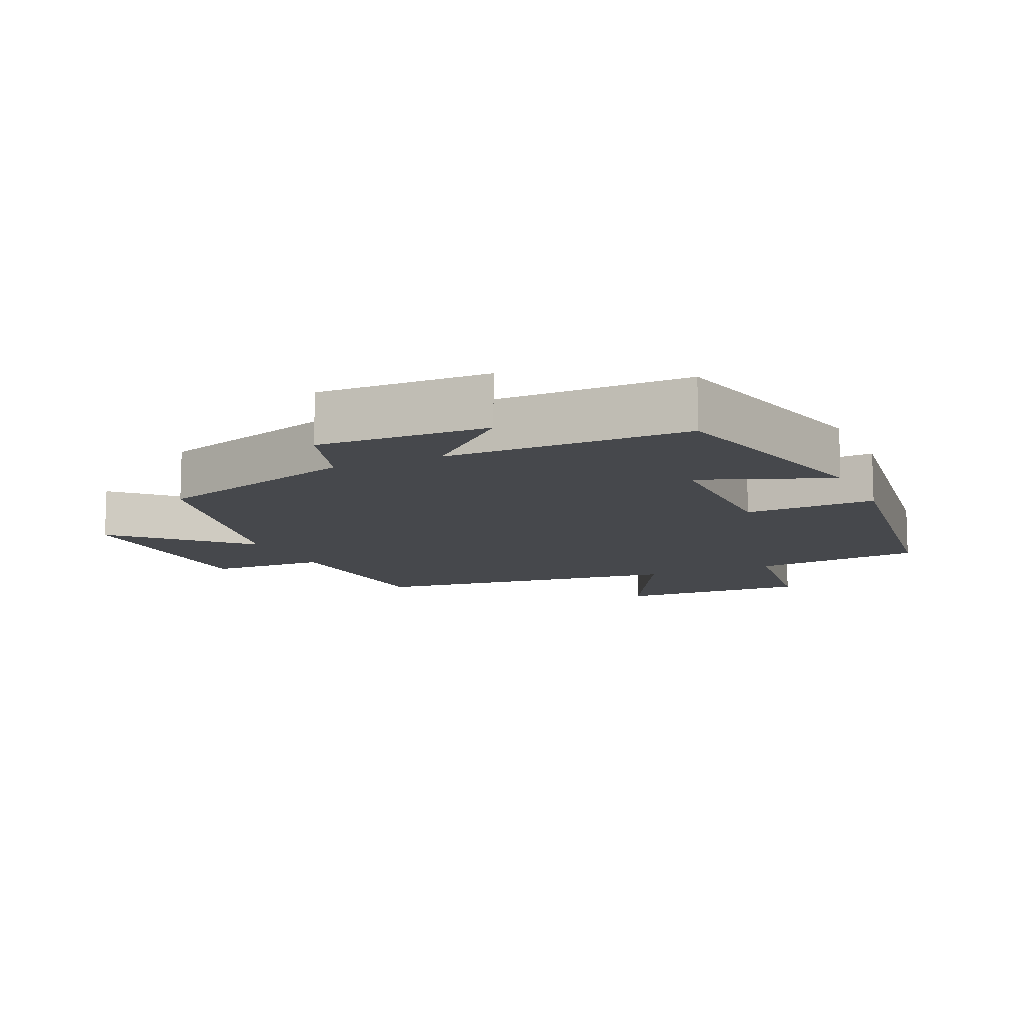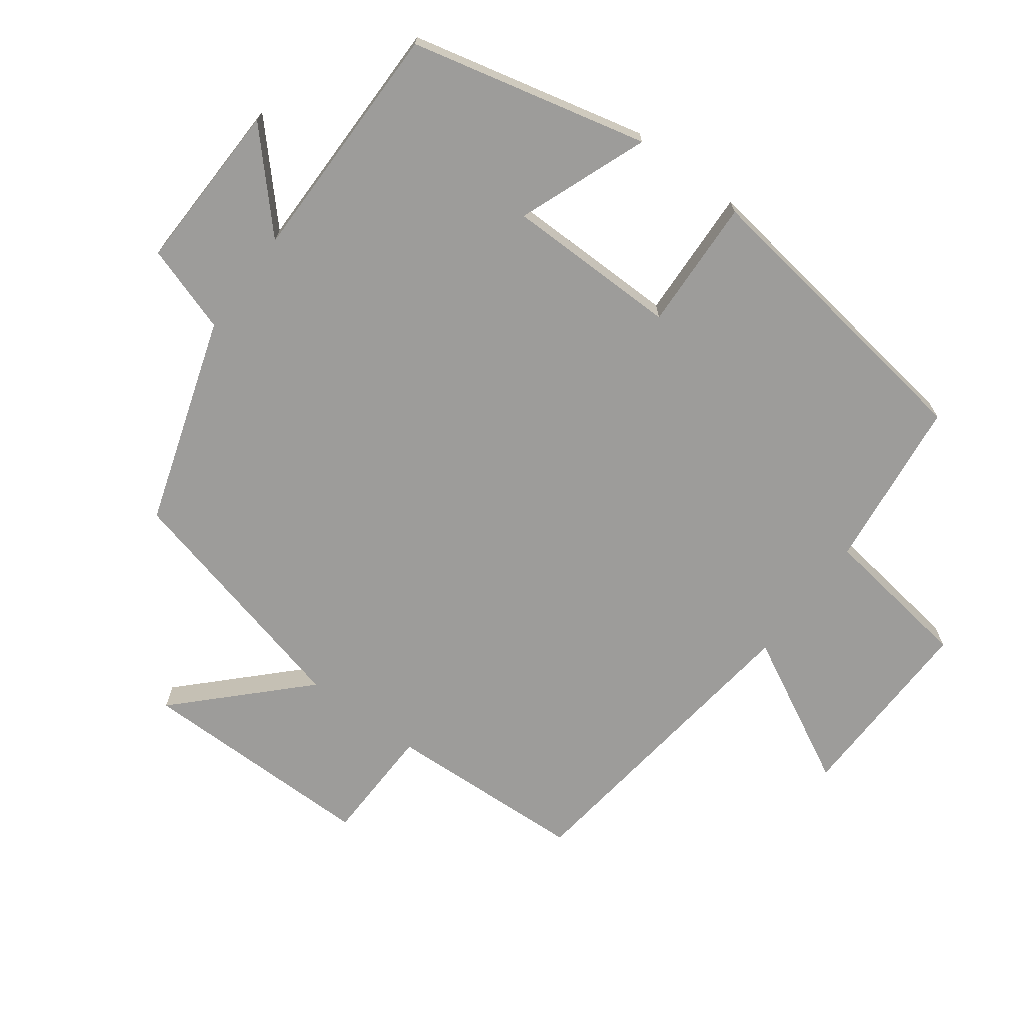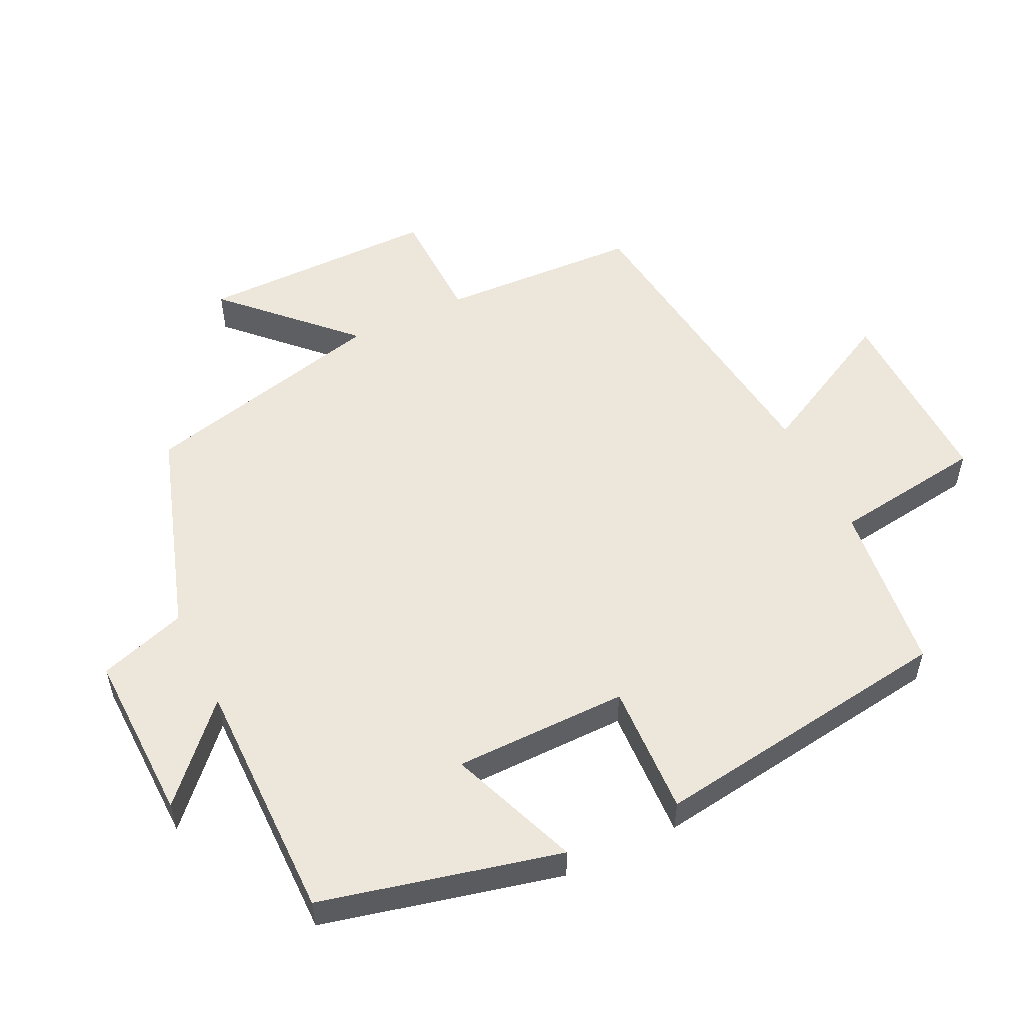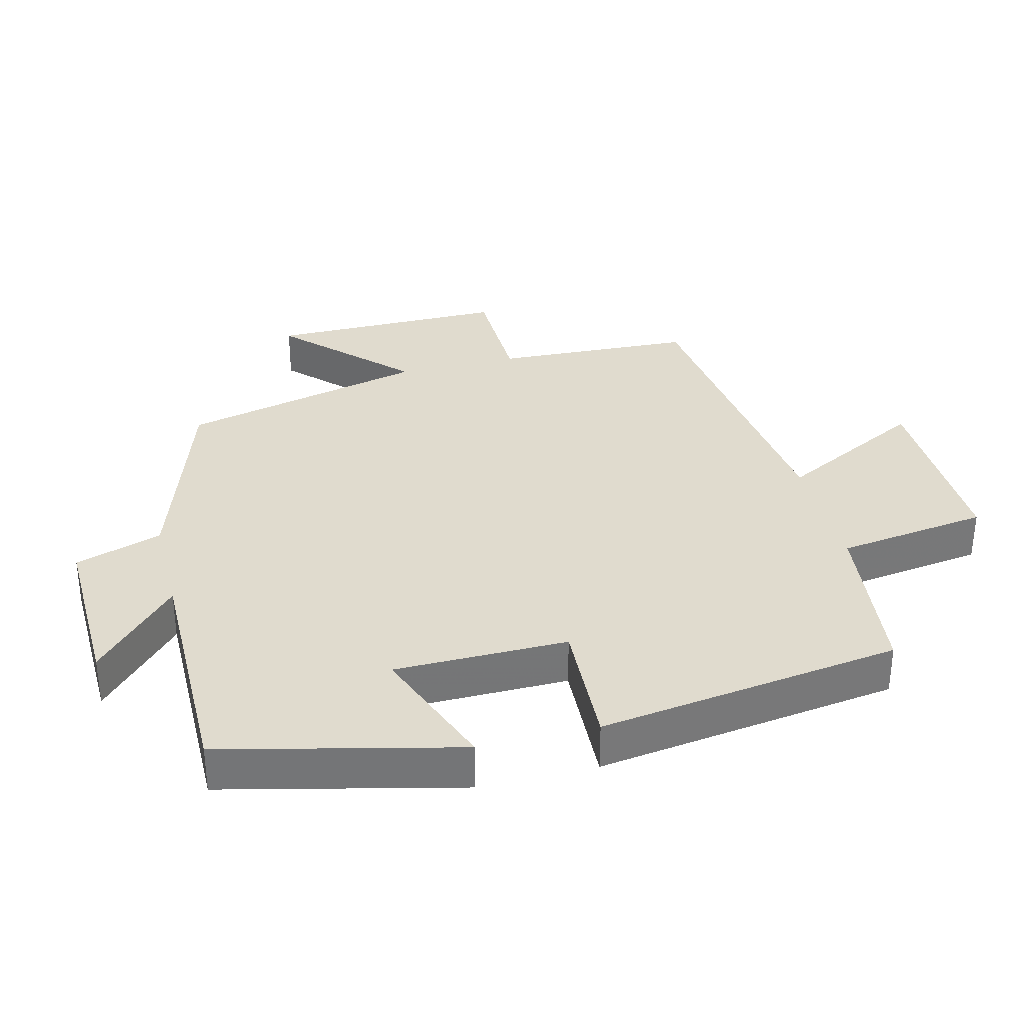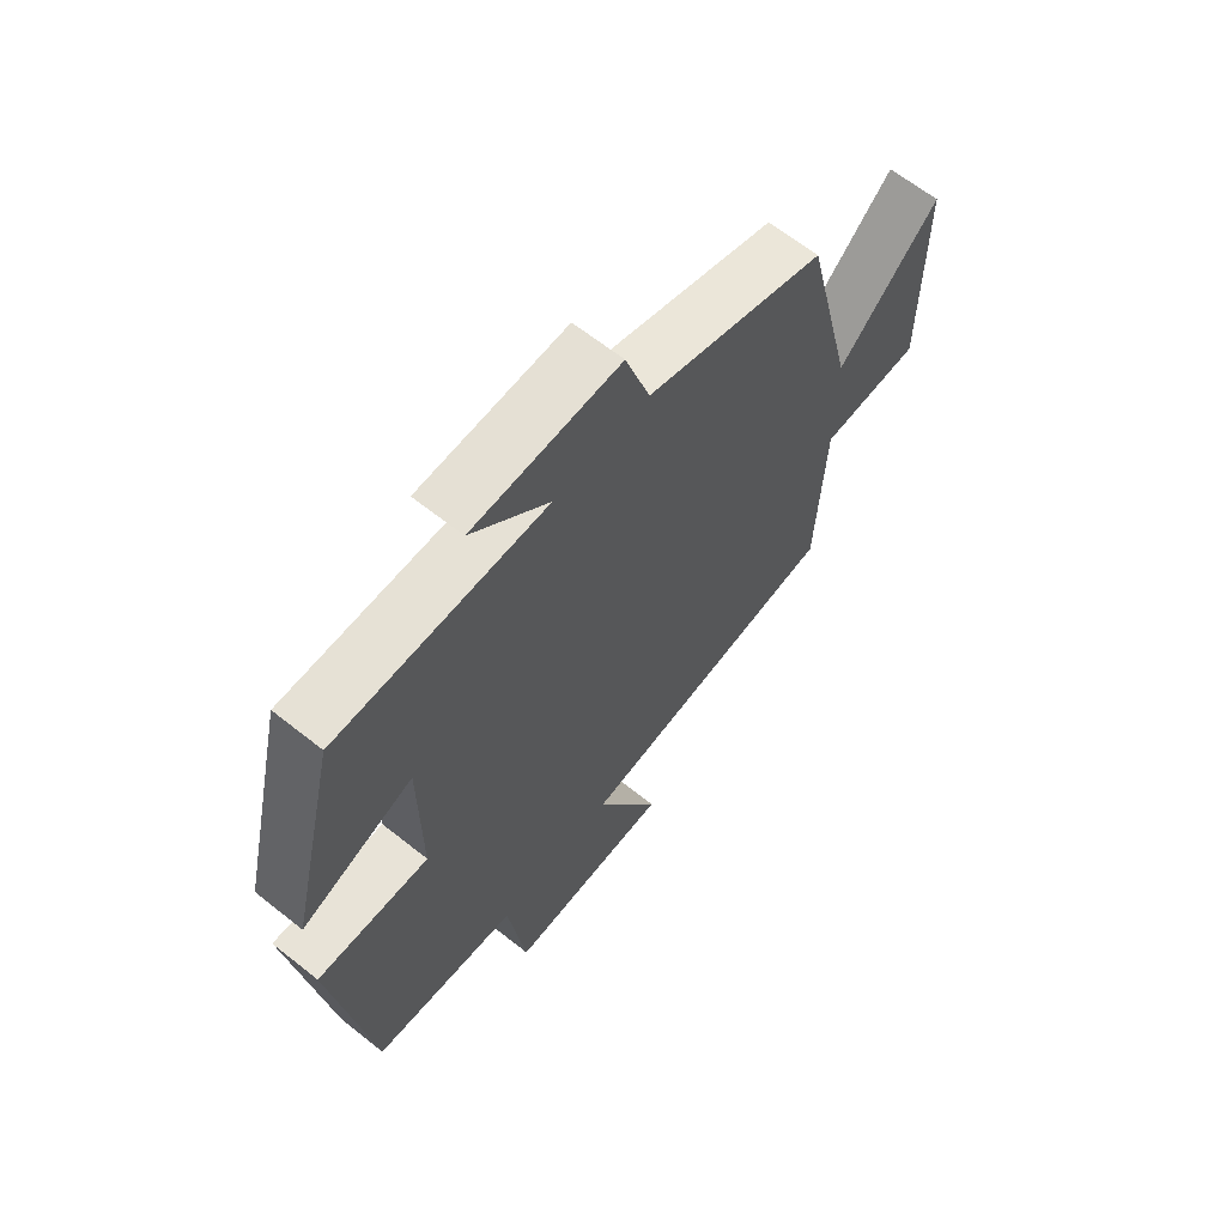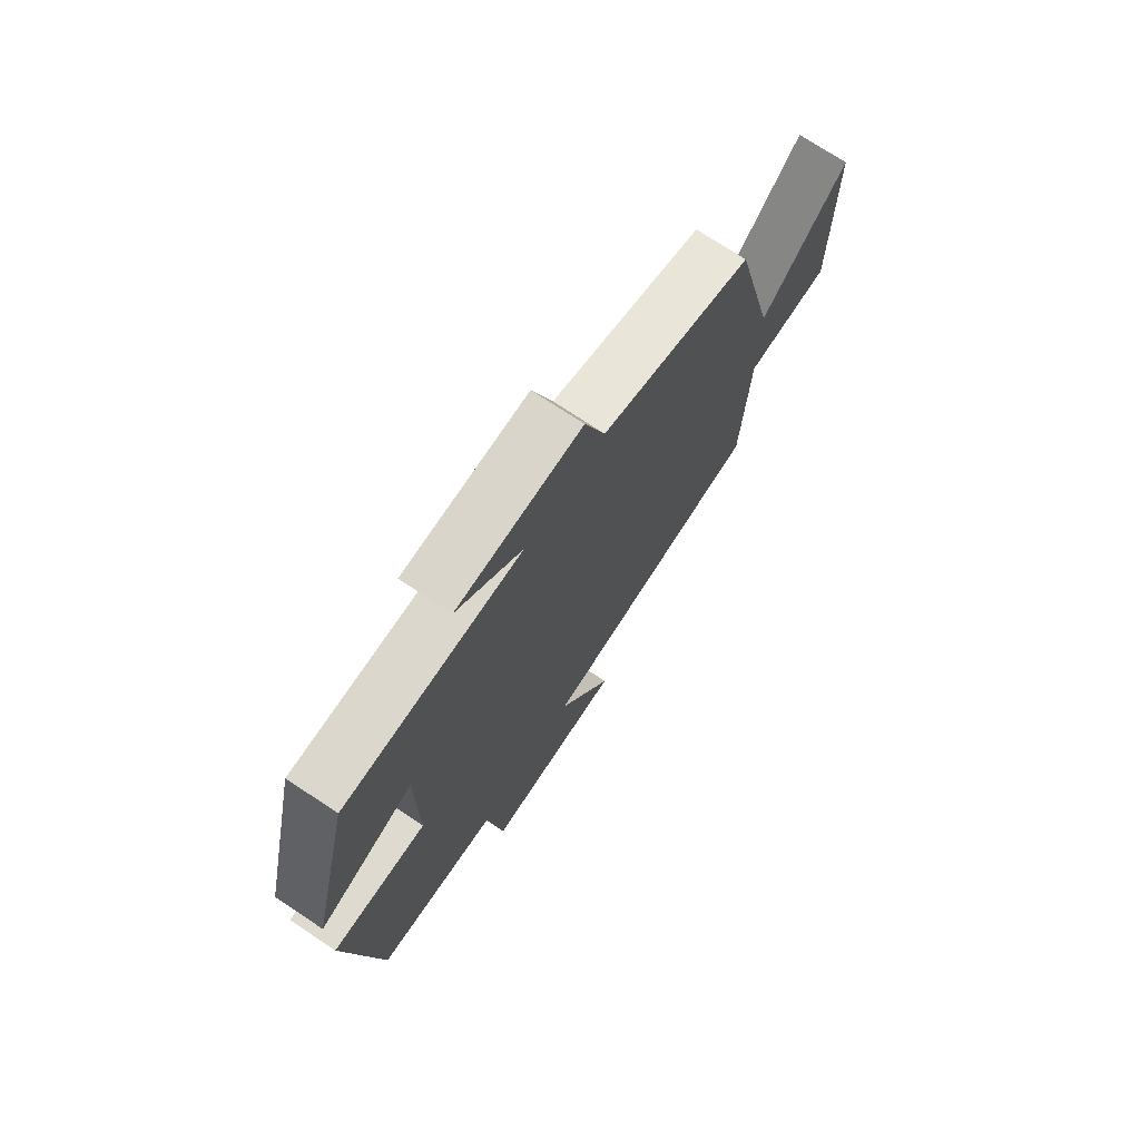
<metadata>
{"format":"obj","ext":"obj","renderer":"f3d","projection":"perspective","resolution":1024,"background":"white","views":[{"elev":-11.1,"azim":24.2,"up":"+Y"},{"elev":-70.1,"azim":53.3,"up":"+Y"},{"elev":53.6,"azim":64.1,"up":"+Y"},{"elev":33.6,"azim":75.8,"up":"+Y"},{"elev":64.4,"azim":128.7,"up":"+Z"},{"elev":73.3,"azim":123.6,"up":"+Z"}]}
</metadata>
<code>
v 0.437 0.07 -0.47
v 0.184 0.07 -0.5
v 0.153 0.07 -0.724
v -0.133 0.07 -0.718
v -0.02 0.07 -0.5
v -0.486 0.07 -0.443
v -0.5 0.07 -0.148
v -0.674 0.07 -0.144
v -0.674 0.07 0.208
v -0.5 0.07 0.036
v -0.412 0.07 0.4
v -0.105 0.07 0.5
v -0.063 0.07 0.629
v 0.189 0.07 0.623
v 0.057 0.07 0.5
v 0.416 0.07 0.502
v 0.5 0.07 0.152
v 0.308 0.07 0.225
v 0.306 0.07 -0.031
v 0.5 0.07 -0.022
v 0.437 0 -0.47
v 0.184 0 -0.5
v 0.153 0 -0.724
v -0.133 0 -0.718
v -0.02 0 -0.5
v -0.486 0 -0.443
v -0.5 0 -0.148
v -0.674 0 -0.144
v -0.674 0 0.208
v -0.5 0 0.036
v -0.412 0 0.4
v -0.105 0 0.5
v -0.063 0 0.629
v 0.189 0 0.623
v 0.057 0 0.5
v 0.416 0 0.502
v 0.5 0 0.152
v 0.308 0 0.225
v 0.306 0 -0.031
v 0.5 0 -0.022
f 19 20 1 2
f 18 19 2
f 15 16 17 18
f 15 18 2
f 12 13 14 15
f 10 11 12 15
f 10 15 2
f 7 8 9 10
f 5 6 7 10
f 5 10 2
f 2 3 4 5
f 22 21 40 39
f 22 39 38
f 38 37 36 35
f 22 38 35
f 35 34 33 32
f 35 32 31 30
f 22 35 30
f 30 29 28 27
f 30 27 26 25
f 22 30 25
f 25 24 23 22
f 1 21 22 2
f 2 22 23 3
f 3 23 24 4
f 4 24 25 5
f 5 25 26 6
f 6 26 27 7
f 7 27 28 8
f 8 28 29 9
f 9 29 30 10
f 10 30 31 11
f 11 31 32 12
f 12 32 33 13
f 13 33 34 14
f 14 34 35 15
f 15 35 36 16
f 16 36 37 17
f 17 37 38 18
f 18 38 39 19
f 19 39 40 20
f 20 40 21 1

</code>
